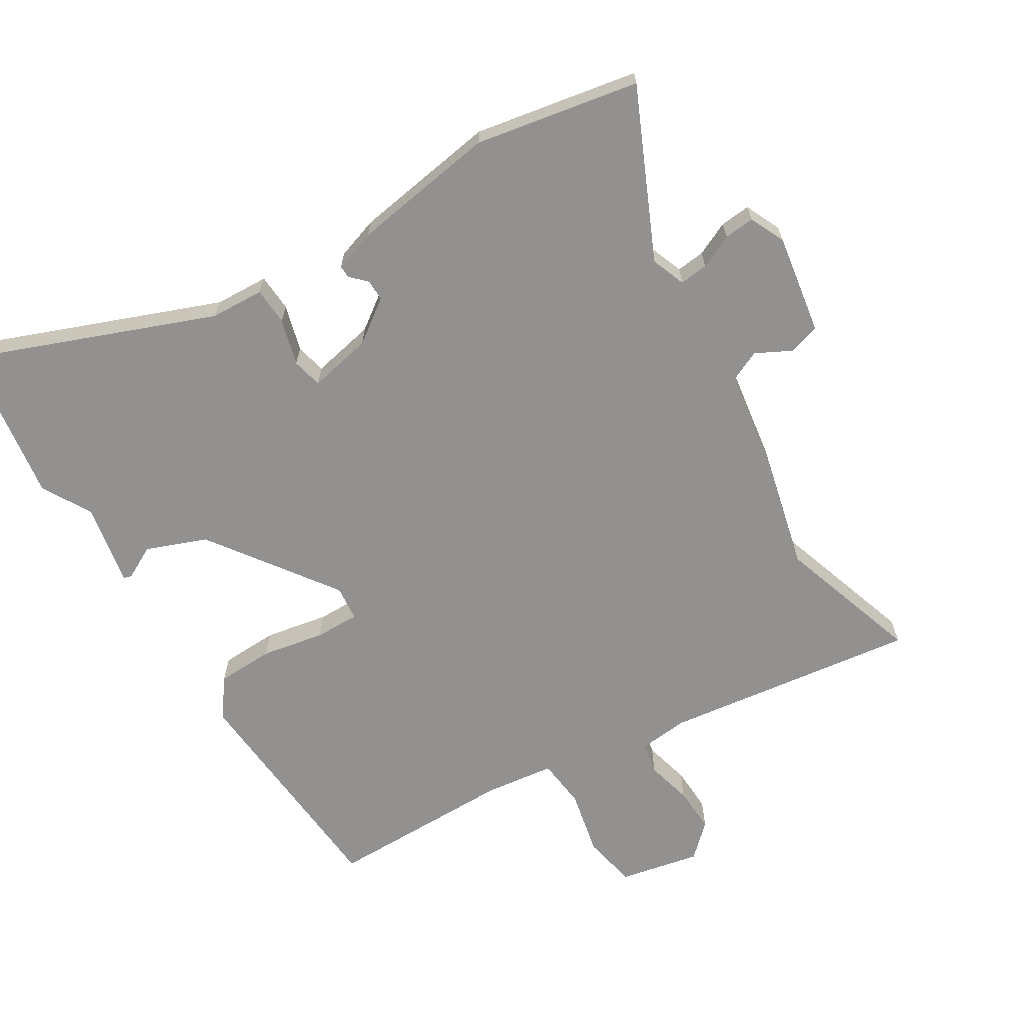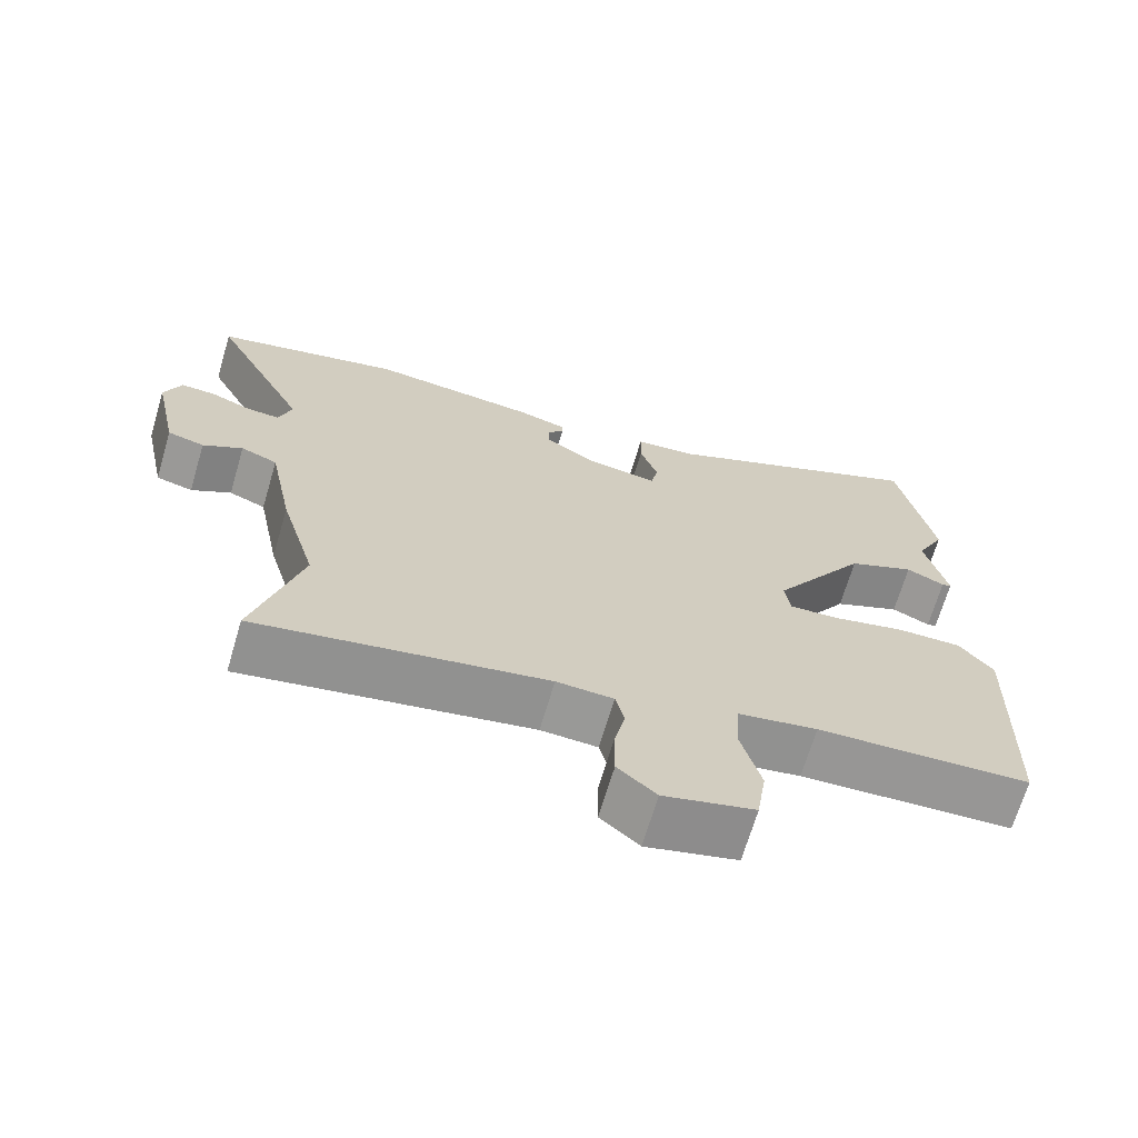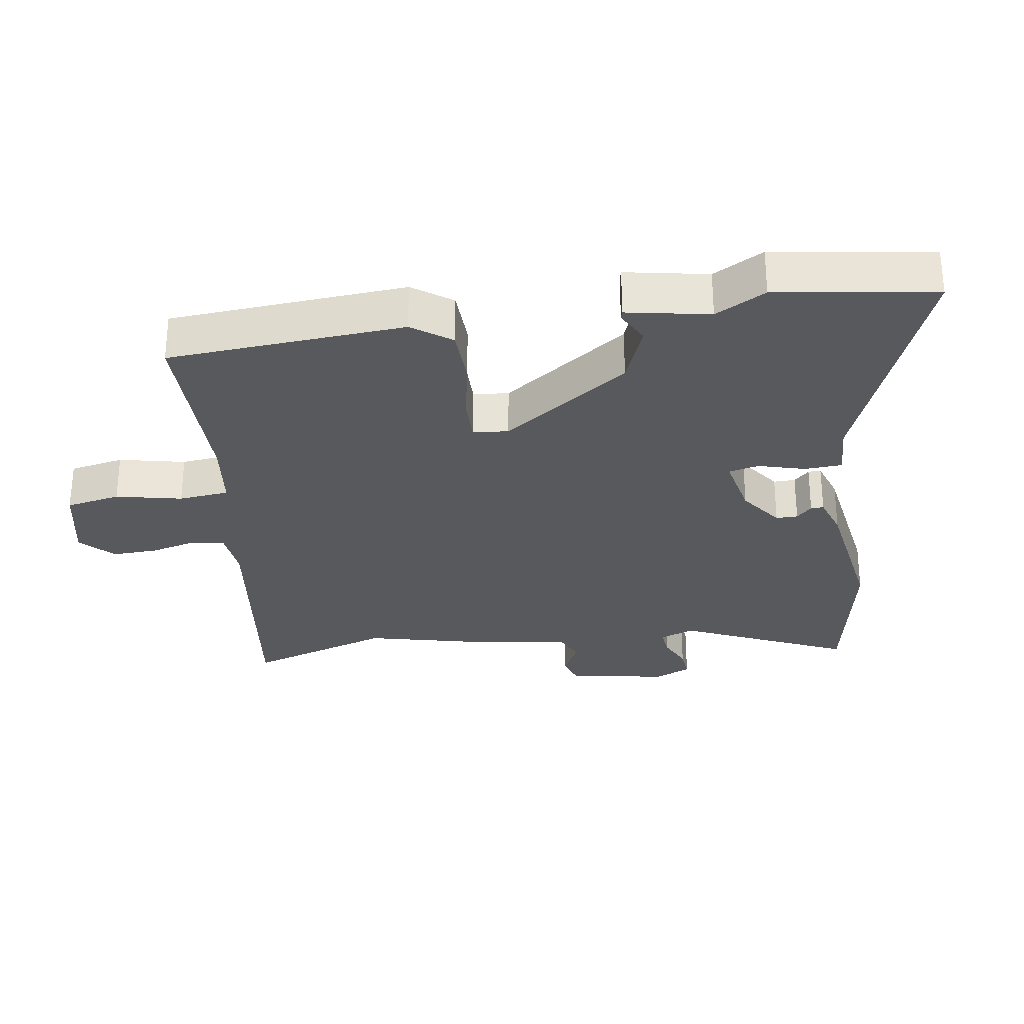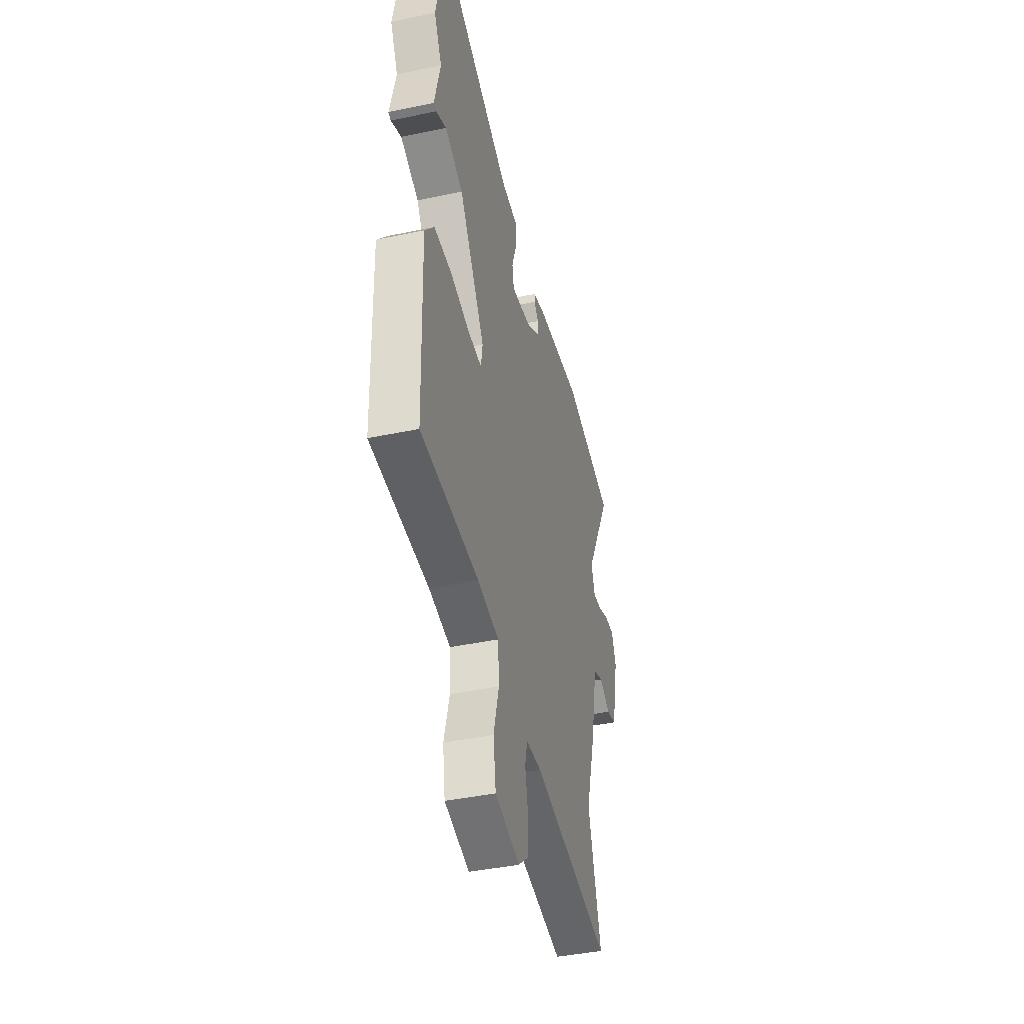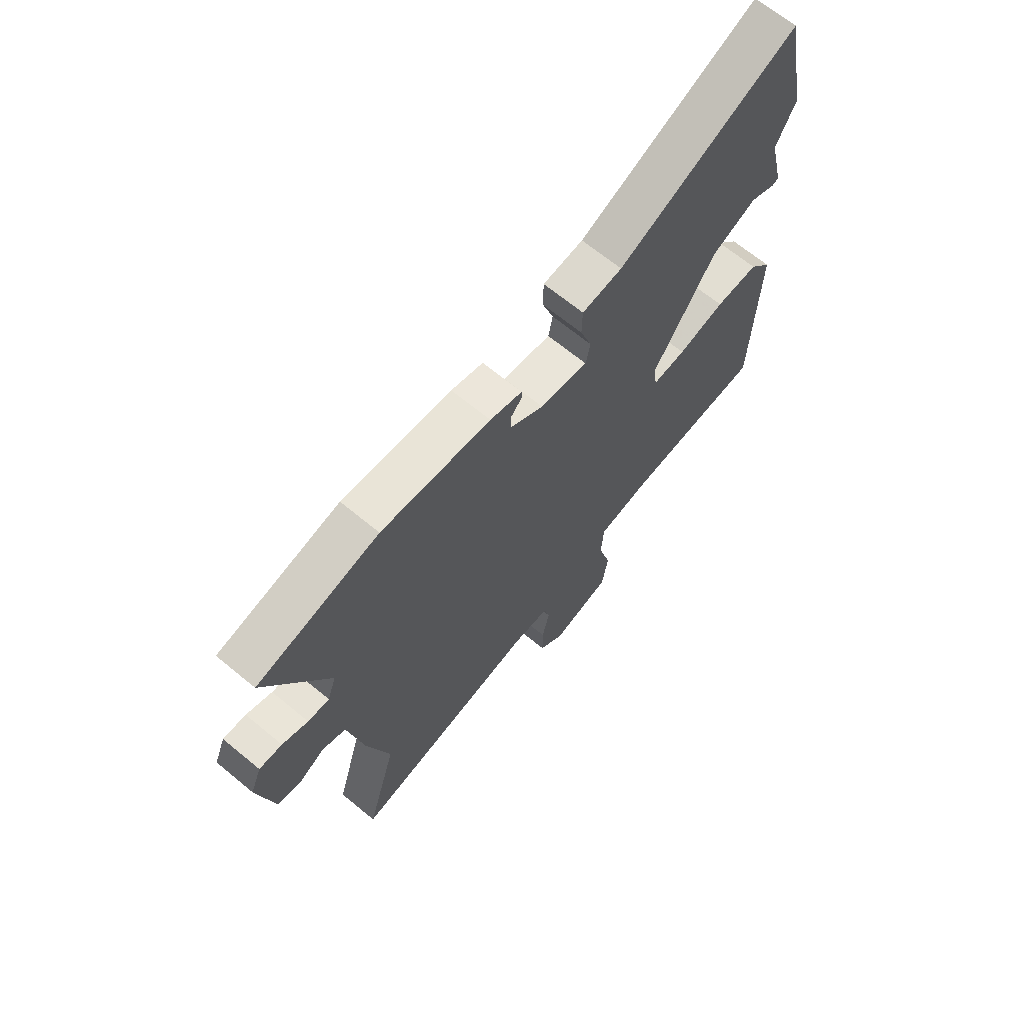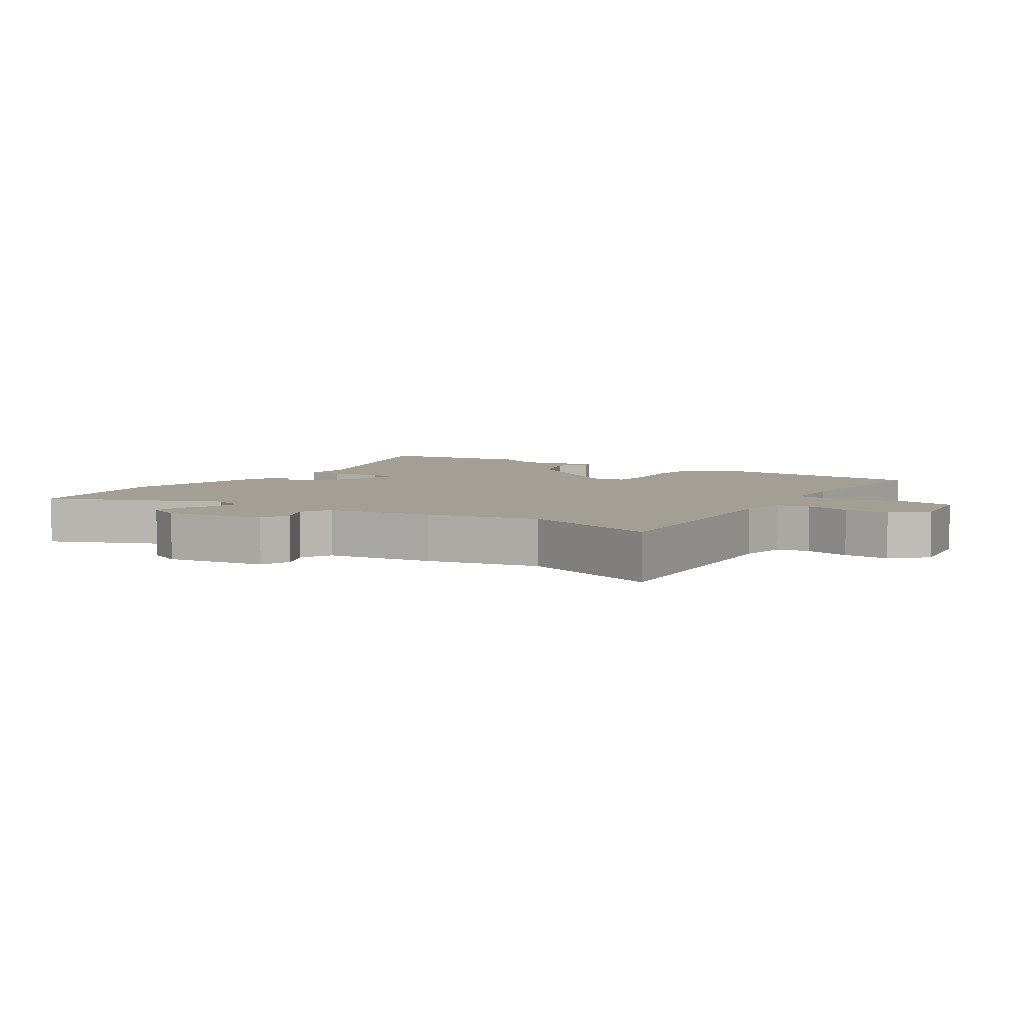
<metadata>
{"format":"obj","ext":"obj","renderer":"f3d","projection":"perspective","resolution":1024,"background":"white","views":[{"elev":-66.1,"azim":34.0,"up":"+Y"},{"elev":-68.4,"azim":163.5,"up":"+Z"},{"elev":-29.1,"azim":-78.9,"up":"+Y"},{"elev":-41.8,"azim":-75.7,"up":"+Z"},{"elev":67.2,"azim":129.6,"up":"+Z"},{"elev":5.3,"azim":127.9,"up":"+Y"}]}
</metadata>
<code>
v -0.514 0.07 -0.447
v -0.525 0.07 -0.076
v -0.478 0.07 -0.017
v -0.388 0.07 -0.018
v -0.29 0.07 -0.041
v -0.22 0.07 -0.045
v -0.212 0.07 0.01
v -0.343 0.07 0.213
v -0.436 0.07 0.254
v -0.489 0.07 0.229
v -0.502 0.07 0.233
v -0.472 0.07 0.361
v -0.512 0.07 0.441
v -0.464 0.07 0.686
v -0.091 0.07 0.521
v -0.007 0.07 0.513
v -0.006 0.07 0.454
v -0.03 0.07 0.382
v -0.021 0.07 0.334
v 0.079 0.07 0.35
v 0.148 0.07 0.395
v 0.149 0.07 0.429
v 0.126 0.07 0.454
v 0.126 0.07 0.474
v 0.193 0.07 0.493
v 0.422 0.07 0.518
v 0.677 0.07 0.459
v 0.546 0.07 0.202
v 0.564 0.07 0.147
v 0.609 0.07 0.15
v 0.663 0.07 0.172
v 0.711 0.07 0.174
v 0.734 0.07 0.117
v 0.701 0.07 -0.038
v 0.651 0.07 -0.051
v 0.597 0.07 -0.02
v 0.547 0.07 -0.04
v 0.514 0.07 -0.206
v 0.465 0.07 -0.376
v 0.529 0.07 -0.605
v 0.133 0.07 -0.534
v 0.055 0.07 -0.538
v 0.043 0.07 -0.588
v 0.058 0.07 -0.661
v 0.058 0.07 -0.733
v 0.005 0.07 -0.779
v -0.12 0.07 -0.747
v -0.133 0.07 -0.661
v -0.106 0.07 -0.559
v -0.111 0.07 -0.48
v -0.22 0.07 -0.461
v -0.514 0 -0.447
v -0.525 0 -0.076
v -0.478 0 -0.017
v -0.388 0 -0.018
v -0.29 0 -0.041
v -0.22 0 -0.045
v -0.212 0 0.01
v -0.343 0 0.213
v -0.436 0 0.254
v -0.489 0 0.229
v -0.502 0 0.233
v -0.472 0 0.361
v -0.512 0 0.441
v -0.464 0 0.686
v -0.091 0 0.521
v -0.007 0 0.513
v -0.006 0 0.454
v -0.03 0 0.382
v -0.021 0 0.334
v 0.079 0 0.35
v 0.148 0 0.395
v 0.149 0 0.429
v 0.126 0 0.454
v 0.126 0 0.474
v 0.193 0 0.493
v 0.422 0 0.518
v 0.677 0 0.459
v 0.546 0 0.202
v 0.564 0 0.147
v 0.609 0 0.15
v 0.663 0 0.172
v 0.711 0 0.174
v 0.734 0 0.117
v 0.701 0 -0.038
v 0.651 0 -0.051
v 0.597 0 -0.02
v 0.547 0 -0.04
v 0.514 0 -0.206
v 0.465 0 -0.376
v 0.529 0 -0.605
v 0.133 0 -0.534
v 0.055 0 -0.538
v 0.043 0 -0.588
v 0.058 0 -0.661
v 0.058 0 -0.733
v 0.005 0 -0.779
v -0.12 0 -0.747
v -0.133 0 -0.661
v -0.106 0 -0.559
v -0.111 0 -0.48
v -0.22 0 -0.461
f 47 48 49
f 46 47 49
f 45 46 49
f 44 45 49
f 43 44 49
f 42 43 49 50
f 41 42 50
f 39 40 41 50
f 39 50 51
f 38 39 51
f 37 38 51
f 34 35 36
f 33 34 36
f 32 33 36
f 31 32 36
f 30 31 36
f 29 30 36 37
f 37 51 1
f 29 37 1
f 28 29 1
f 26 27 28
f 25 26 28
f 24 25 28
f 23 24 28
f 22 23 28
f 15 16 17 18
f 15 18 19
f 14 15 19
f 13 14 19
f 12 13 19
f 9 10 11 12
f 8 9 12 19
f 7 8 19 20
f 3 4 5
f 2 3 5
f 1 2 5
f 1 5 6
f 28 1 6
f 21 22 28
f 20 21 28
f 7 20 28
f 6 7 28
f 100 99 98
f 100 98 97
f 100 97 96
f 100 96 95
f 100 95 94
f 101 100 94 93
f 101 93 92
f 101 92 91 90
f 102 101 90
f 102 90 89
f 102 89 88
f 87 86 85
f 87 85 84
f 87 84 83
f 87 83 82
f 87 82 81
f 88 87 81 80
f 52 102 88
f 52 88 80
f 52 80 79
f 79 78 77
f 79 77 76
f 79 76 75
f 79 75 74
f 79 74 73
f 69 68 67 66
f 70 69 66
f 70 66 65
f 70 65 64
f 70 64 63
f 63 62 61 60
f 70 63 60 59
f 71 70 59 58
f 56 55 54
f 56 54 53
f 56 53 52
f 57 56 52
f 57 52 79
f 79 73 72
f 79 72 71
f 79 71 58
f 79 58 57
f 1 52 53 2
f 2 53 54 3
f 3 54 55 4
f 4 55 56 5
f 5 56 57 6
f 6 57 58 7
f 7 58 59 8
f 8 59 60 9
f 9 60 61 10
f 10 61 62 11
f 11 62 63 12
f 12 63 64 13
f 13 64 65 14
f 14 65 66 15
f 15 66 67 16
f 16 67 68 17
f 17 68 69 18
f 18 69 70 19
f 19 70 71 20
f 20 71 72 21
f 21 72 73 22
f 22 73 74 23
f 23 74 75 24
f 24 75 76 25
f 25 76 77 26
f 26 77 78 27
f 27 78 79 28
f 28 79 80 29
f 29 80 81 30
f 30 81 82 31
f 31 82 83 32
f 32 83 84 33
f 33 84 85 34
f 34 85 86 35
f 35 86 87 36
f 36 87 88 37
f 37 88 89 38
f 38 89 90 39
f 39 90 91 40
f 40 91 92 41
f 41 92 93 42
f 42 93 94 43
f 43 94 95 44
f 44 95 96 45
f 45 96 97 46
f 46 97 98 47
f 47 98 99 48
f 48 99 100 49
f 49 100 101 50
f 50 101 102 51
f 51 102 52 1

</code>
